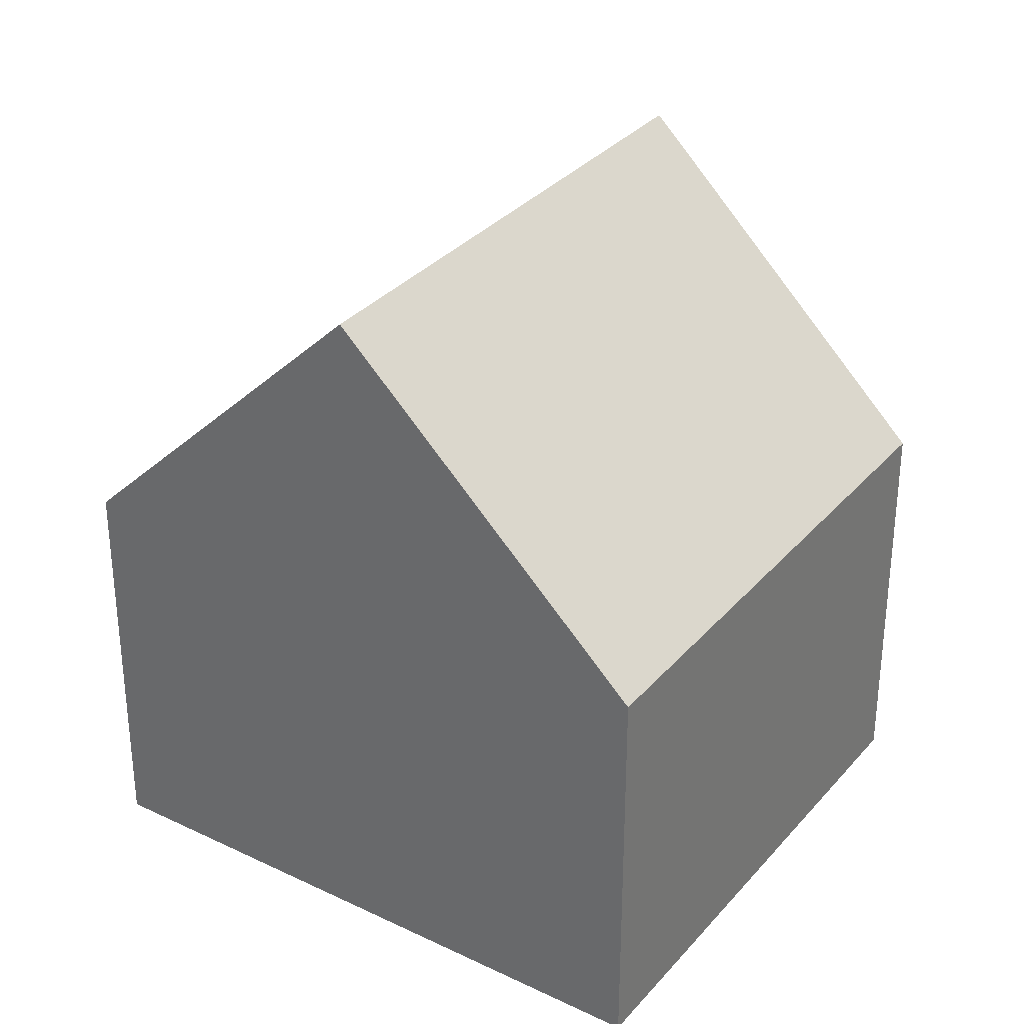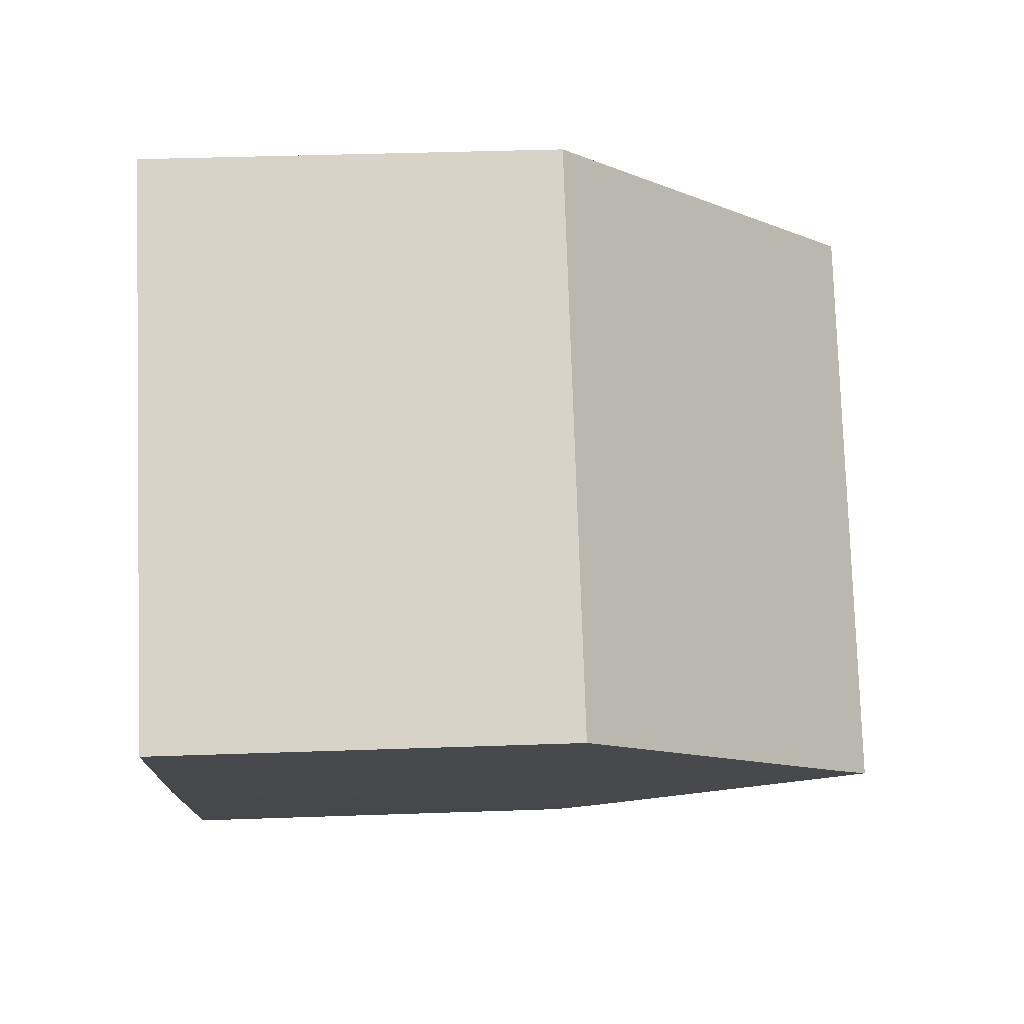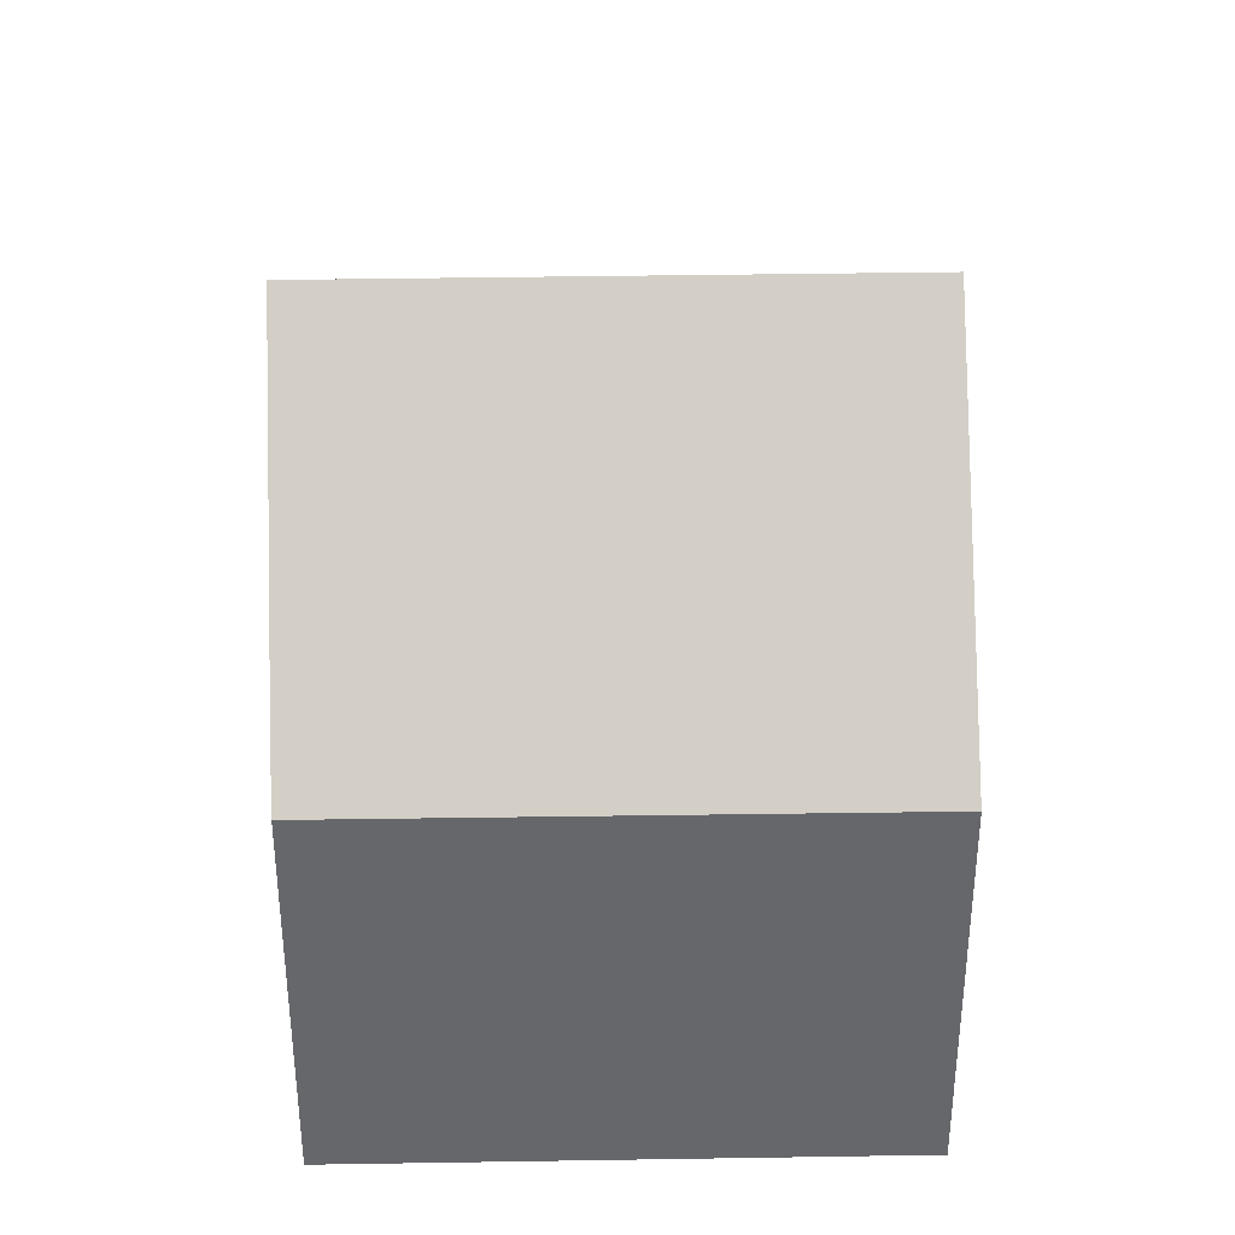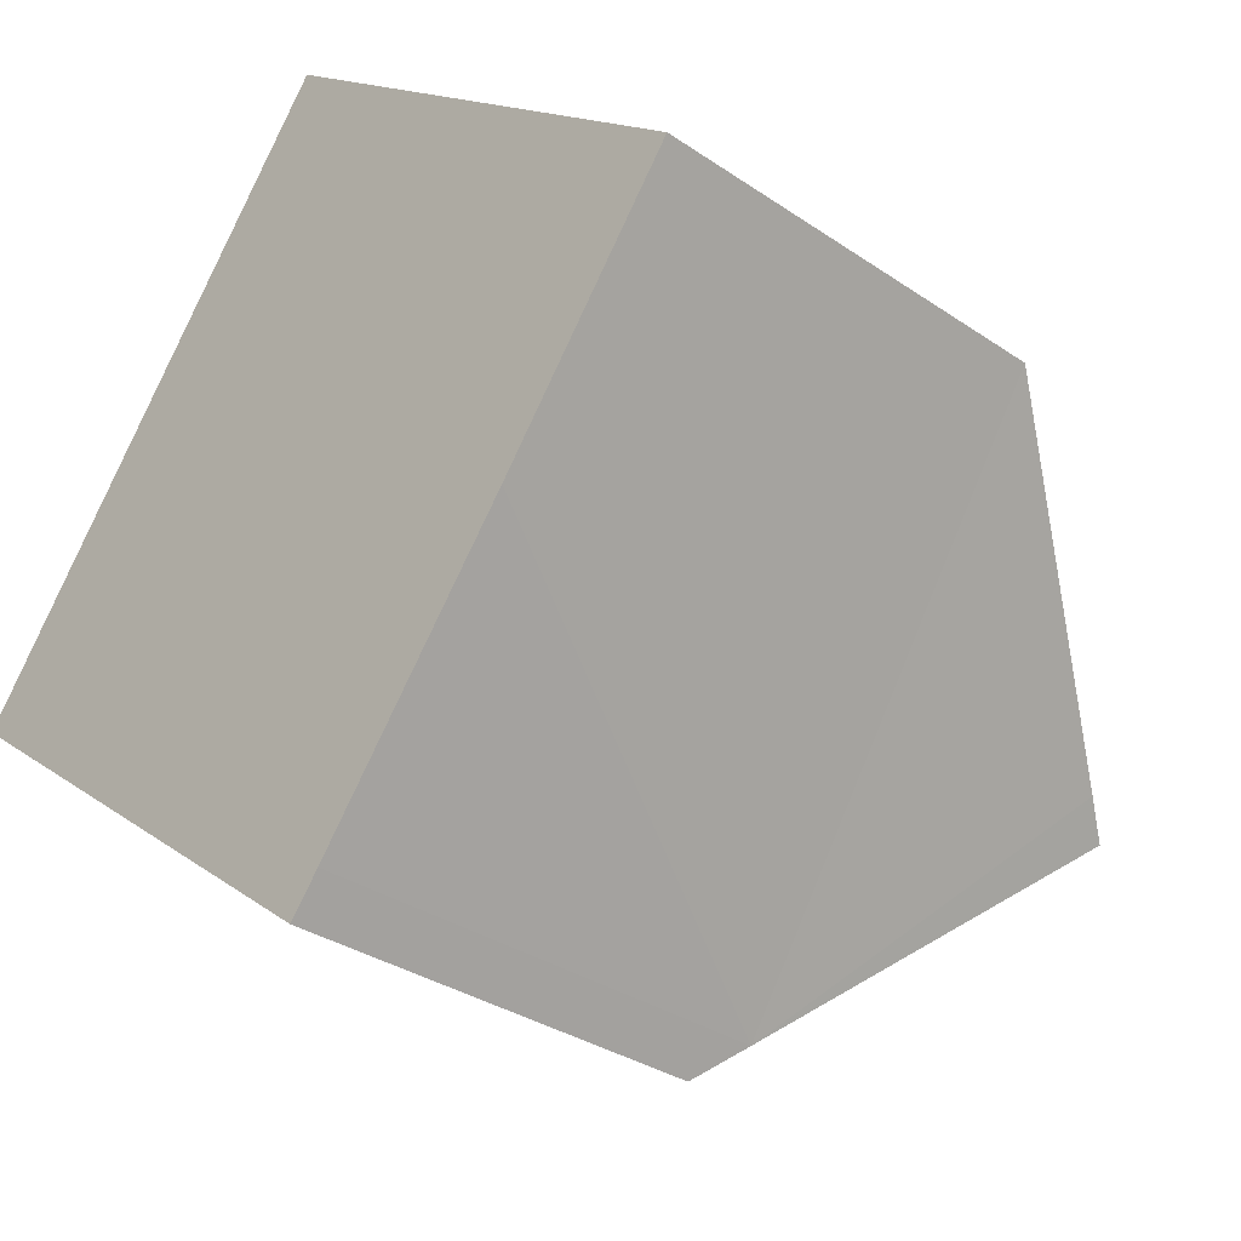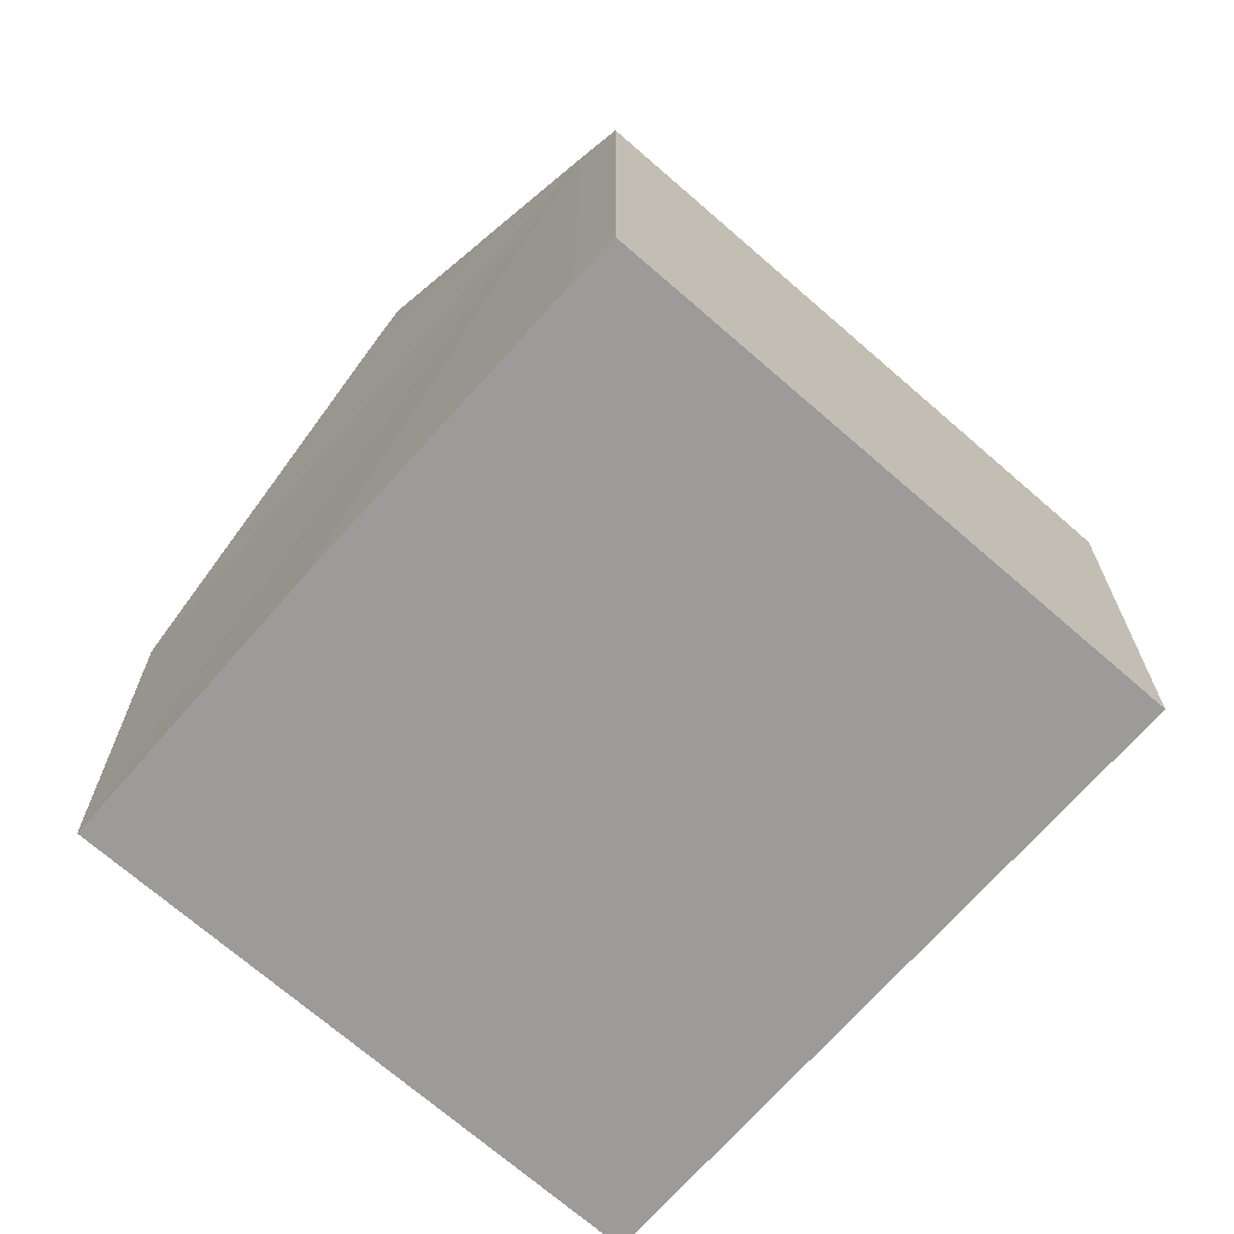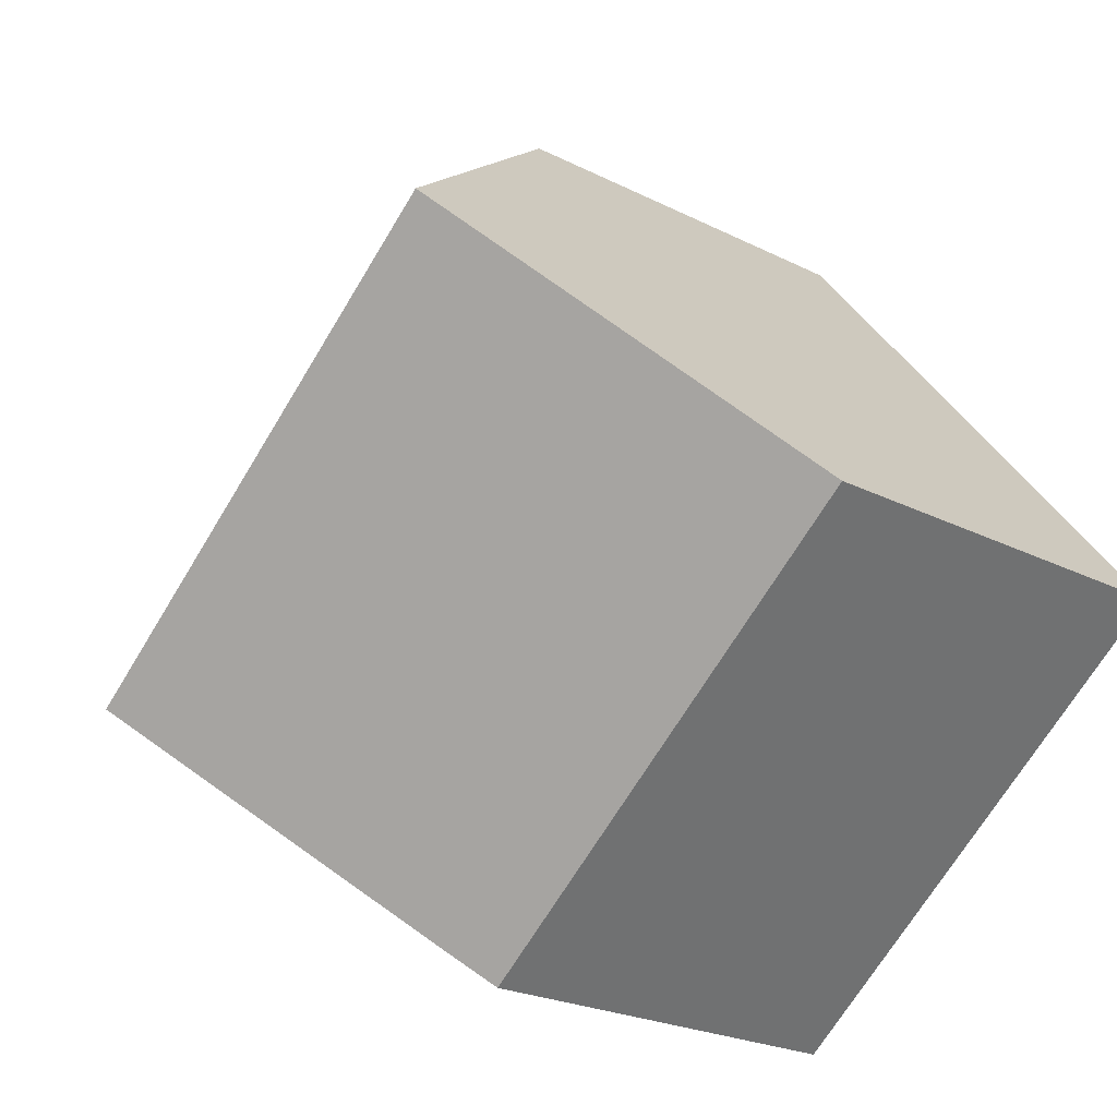
<metadata>
{"format":"obj","ext":"obj","renderer":"f3d","projection":"perspective","resolution":1024,"background":"white","views":[{"elev":32.6,"azim":-18.3,"up":"+Y"},{"elev":39.8,"azim":87.5,"up":"+Z"},{"elev":38.0,"azim":-143.3,"up":"+Y"},{"elev":-32.2,"azim":46.3,"up":"+Z"},{"elev":-69.9,"azim":176.7,"up":"+Y"},{"elev":-23.0,"azim":-130.8,"up":"+Z"}]}
</metadata>
<code>
v  2.788 10.06 3.573
v  9.463 9.593 -1.012
v  9.157 10.06 -1.396
v  11.93 5.735 2.181
v  5.571 5.735 7.14
v  0 5.728 3.507e-16
v  6.74 6.358 -4.423
v  6.33 5.74 -4.923
v  6.33 3.014e-16 -4.923
v  0 0 0
v  2.788 -2.188e-16 3.573
v  5.571 -4.372e-16 7.14
v  11.93 -1.335e-16 2.181
v  6.74 2.708e-16 -4.423
v  9.463 6.197e-17 -1.012
v  9.157 8.548e-17 -1.396
g defaultobject
f 1 2 3
f 2 1 4
f 4 1 5
f 6 7 8
f 7 6 3
f 3 6 1
f 9 6 8
f 6 9 10
f 6 5 1
f 5 6 10
f 5 10 11
f 5 11 12
f 12 4 5
f 4 12 13
f 14 8 7
f 8 14 9
f 2 7 3
f 7 2 4
f 7 4 13
f 7 13 15
f 7 15 16
f 7 16 14
f 11 13 12
f 13 11 10
f 13 10 9
f 13 9 15
f 15 9 16
f 16 9 14

</code>
